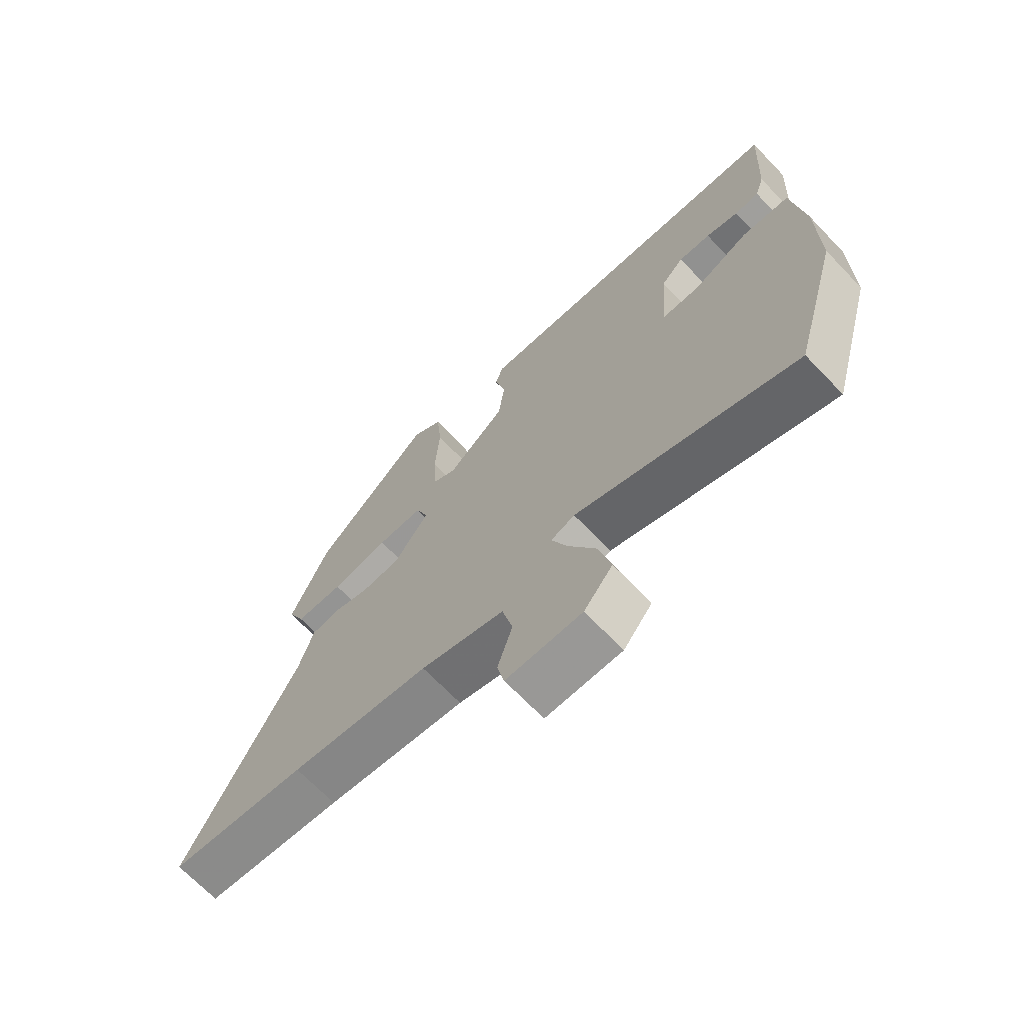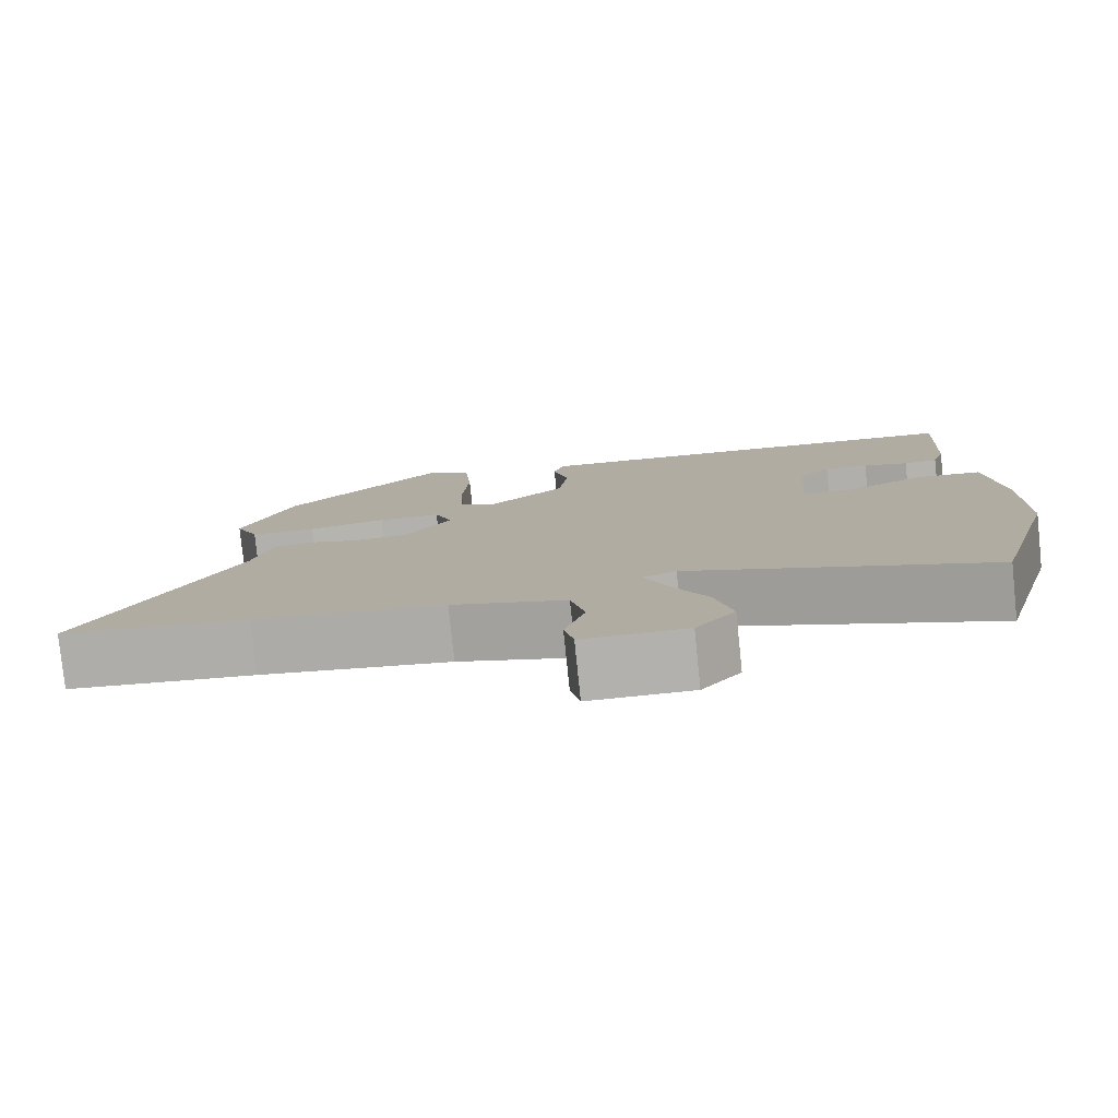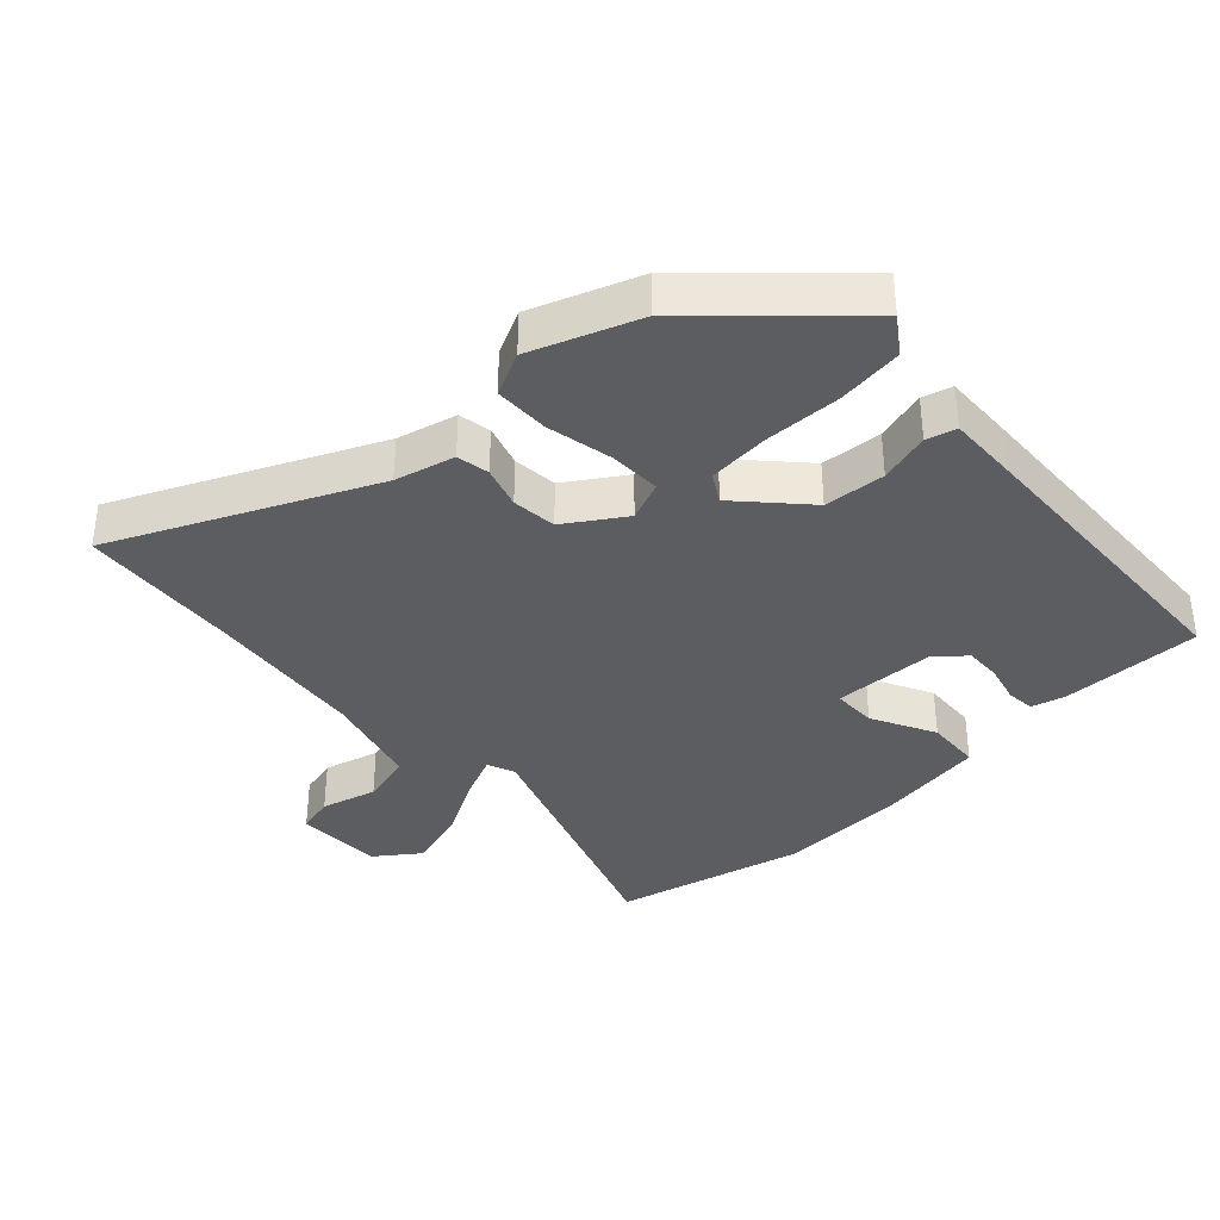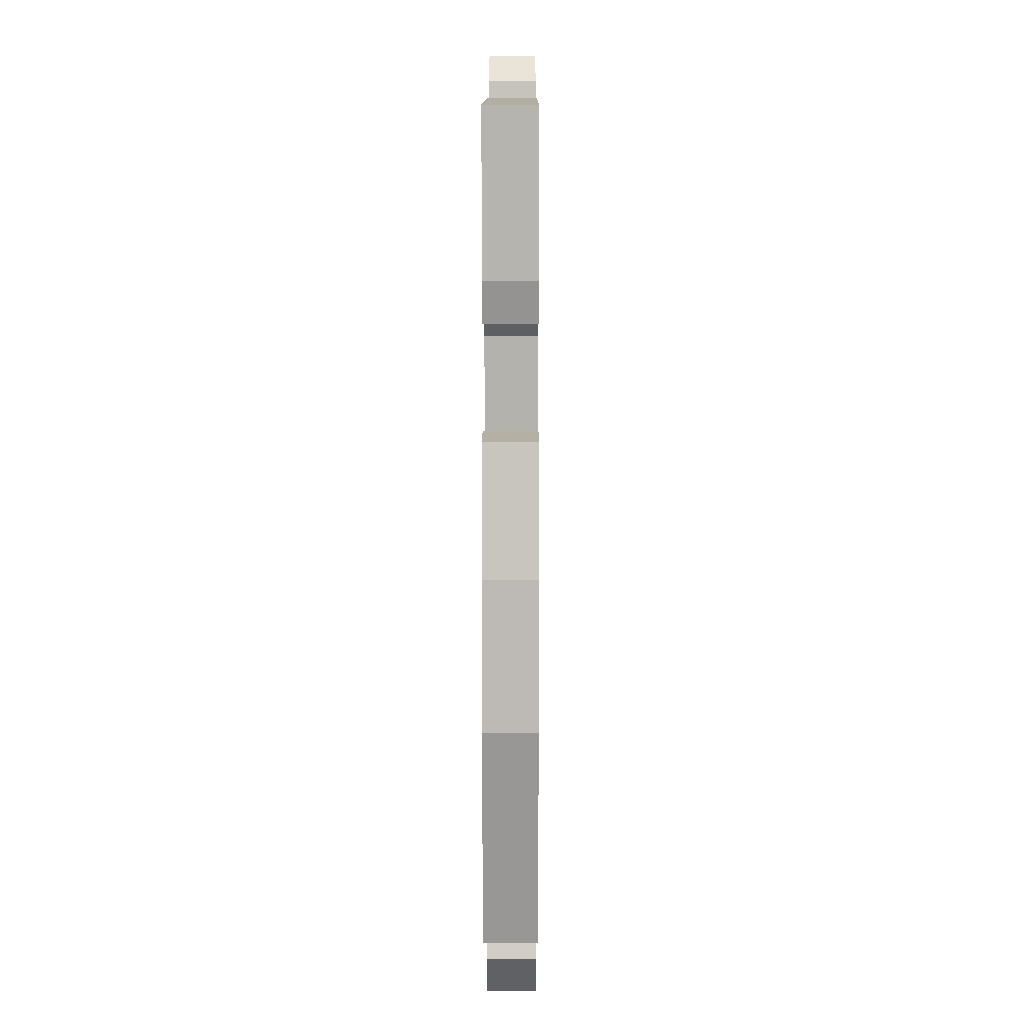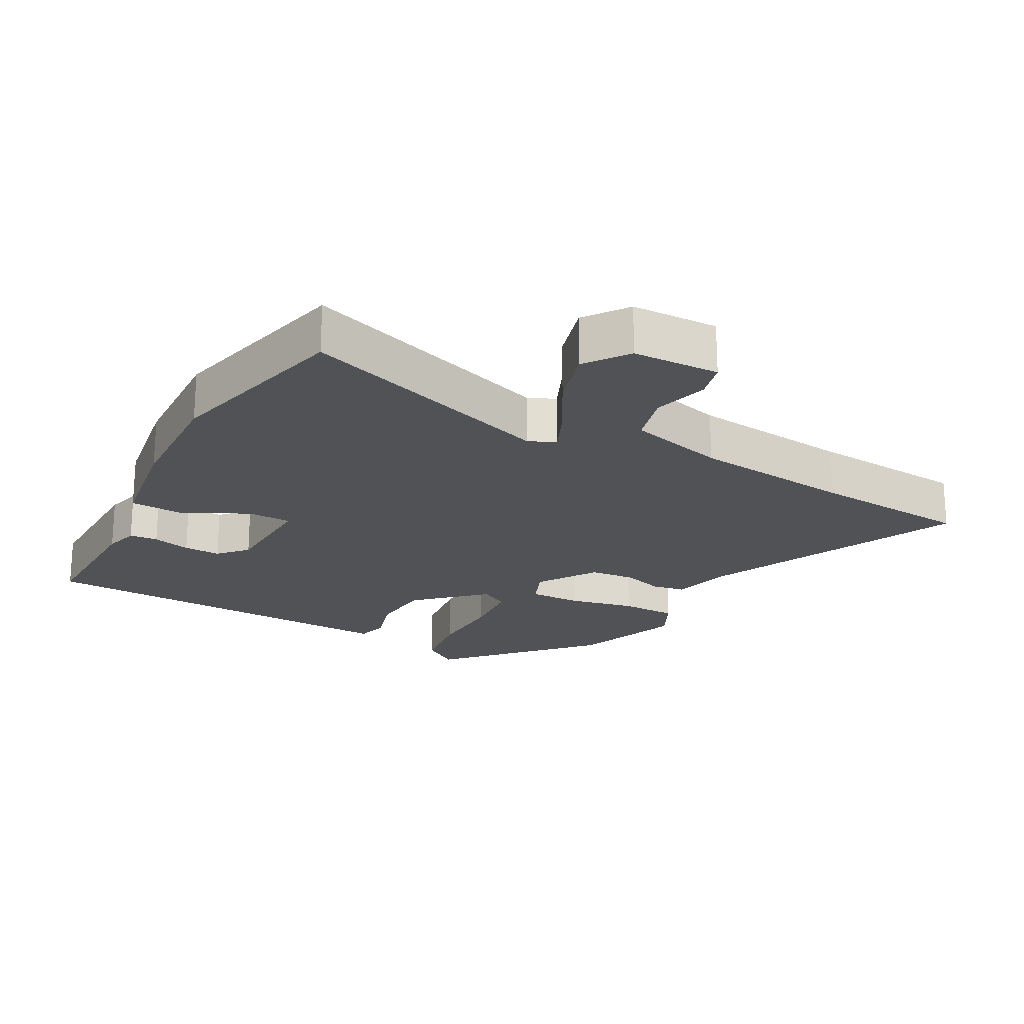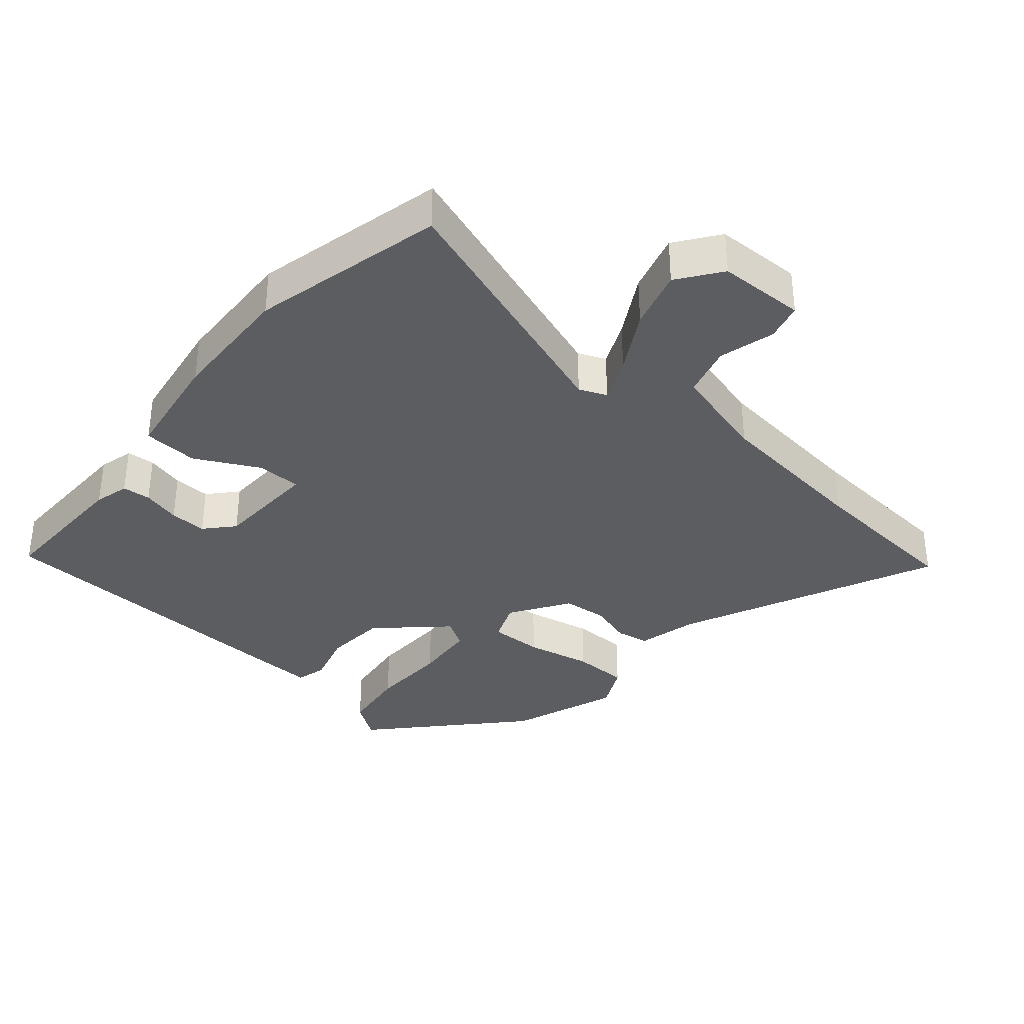
<metadata>
{"format":"obj","ext":"obj","renderer":"f3d","projection":"perspective","resolution":1024,"background":"white","views":[{"elev":-69.2,"azim":43.9,"up":"+Z"},{"elev":-79.4,"azim":5.9,"up":"+Z"},{"elev":-37.0,"azim":-44.8,"up":"+Y"},{"elev":6.1,"azim":90.2,"up":"+Z"},{"elev":-21.3,"azim":153.7,"up":"+Y"},{"elev":-35.5,"azim":141.7,"up":"+Y"}]}
</metadata>
<code>
v 0.545 0.07 -0.34
v 0.464 0.07 -0.628
v 0.08 0.07 -0.479
v 0.038 0.07 -0.495
v 0.065 0.07 -0.563
v 0.113 0.07 -0.656
v 0.135 0.07 -0.747
v 0.085 0.07 -0.81
v -0.047 0.07 -0.808
v -0.059 0.07 -0.751
v -0.033 0.07 -0.668
v -0.051 0.07 -0.589
v -0.197 0.07 -0.544
v -0.44 0.07 -0.507
v -0.68 0.07 -0.478
v -0.488 0.07 -0.098
v -0.462 0.07 -0.008
v -0.412 0.07 -0.001
v -0.349 0.07 -0.023
v -0.281 0.07 -0.019
v -0.22 0.07 0.067
v -0.242 0.07 0.128
v -0.322 0.07 0.129
v -0.422 0.07 0.112
v -0.506 0.07 0.116
v -0.536 0.07 0.183
v -0.47 0.07 0.344
v -0.266 0.07 0.547
v -0.212 0.07 0.506
v -0.203 0.07 0.405
v -0.211 0.07 0.287
v -0.207 0.07 0.193
v -0.165 0.07 0.166
v -0.063 0.07 0.254
v -0.052 0.07 0.347
v -0.071 0.07 0.426
v -0.057 0.07 0.471
v 0.051 0.07 0.463
v 0.514 0.07 0.426
v 0.502 0.07 0.213
v 0.486 0.07 0.161
v 0.443 0.07 0.159
v 0.386 0.07 0.176
v 0.33 0.07 0.18
v 0.29 0.07 0.139
v 0.278 0.07 -0.017
v 0.345 0.07 -0.02
v 0.443 0.07 0.026
v 0.526 0.07 0.018
v 0.545 0.07 -0.15
v 0.545 0 -0.34
v 0.464 0 -0.628
v 0.08 0 -0.479
v 0.038 0 -0.495
v 0.065 0 -0.563
v 0.113 0 -0.656
v 0.135 0 -0.747
v 0.085 0 -0.81
v -0.047 0 -0.808
v -0.059 0 -0.751
v -0.033 0 -0.668
v -0.051 0 -0.589
v -0.197 0 -0.544
v -0.44 0 -0.507
v -0.68 0 -0.478
v -0.488 0 -0.098
v -0.462 0 -0.008
v -0.412 0 -0.001
v -0.349 0 -0.023
v -0.281 0 -0.019
v -0.22 0 0.067
v -0.242 0 0.128
v -0.322 0 0.129
v -0.422 0 0.112
v -0.506 0 0.116
v -0.536 0 0.183
v -0.47 0 0.344
v -0.266 0 0.547
v -0.212 0 0.506
v -0.203 0 0.405
v -0.211 0 0.287
v -0.207 0 0.193
v -0.165 0 0.166
v -0.063 0 0.254
v -0.052 0 0.347
v -0.071 0 0.426
v -0.057 0 0.471
v 0.051 0 0.463
v 0.514 0 0.426
v 0.502 0 0.213
v 0.486 0 0.161
v 0.443 0 0.159
v 0.386 0 0.176
v 0.33 0 0.18
v 0.29 0 0.139
v 0.278 0 -0.017
v 0.345 0 -0.02
v 0.443 0 0.026
v 0.526 0 0.018
v 0.545 0 -0.15
f 47 48 49 50
f 46 47 50 1
f 40 41 42 43
f 40 43 44
f 39 40 44
f 38 39 44 45
f 35 36 37 38
f 34 35 38 45
f 28 29 30 31
f 28 31 32
f 27 28 32
f 26 27 32 33
f 23 24 25 26
f 22 23 26 33
f 16 17 18 19
f 14 15 16 19
f 13 14 19 20
f 12 13 20 21
f 8 9 10 11
f 8 11 12
f 5 6 7 8
f 4 5 8 12
f 46 1 2 3
f 46 3 4
f 33 34 45 46
f 21 22 33 46
f 4 12 21 46
f 100 99 98 97
f 51 100 97 96
f 93 92 91 90
f 94 93 90
f 94 90 89
f 95 94 89 88
f 88 87 86 85
f 95 88 85 84
f 81 80 79 78
f 82 81 78
f 82 78 77
f 83 82 77 76
f 76 75 74 73
f 83 76 73 72
f 69 68 67 66
f 69 66 65 64
f 70 69 64 63
f 71 70 63 62
f 61 60 59 58
f 62 61 58
f 58 57 56 55
f 62 58 55 54
f 53 52 51 96
f 54 53 96
f 96 95 84 83
f 96 83 72 71
f 96 71 62 54
f 1 51 52 2
f 2 52 53 3
f 3 53 54 4
f 4 54 55 5
f 5 55 56 6
f 6 56 57 7
f 7 57 58 8
f 8 58 59 9
f 9 59 60 10
f 10 60 61 11
f 11 61 62 12
f 12 62 63 13
f 13 63 64 14
f 14 64 65 15
f 15 65 66 16
f 16 66 67 17
f 17 67 68 18
f 18 68 69 19
f 19 69 70 20
f 20 70 71 21
f 21 71 72 22
f 22 72 73 23
f 23 73 74 24
f 24 74 75 25
f 25 75 76 26
f 26 76 77 27
f 27 77 78 28
f 28 78 79 29
f 29 79 80 30
f 30 80 81 31
f 31 81 82 32
f 32 82 83 33
f 33 83 84 34
f 34 84 85 35
f 35 85 86 36
f 36 86 87 37
f 37 87 88 38
f 38 88 89 39
f 39 89 90 40
f 40 90 91 41
f 41 91 92 42
f 42 92 93 43
f 43 93 94 44
f 44 94 95 45
f 45 95 96 46
f 46 96 97 47
f 47 97 98 48
f 48 98 99 49
f 49 99 100 50
f 50 100 51 1

</code>
